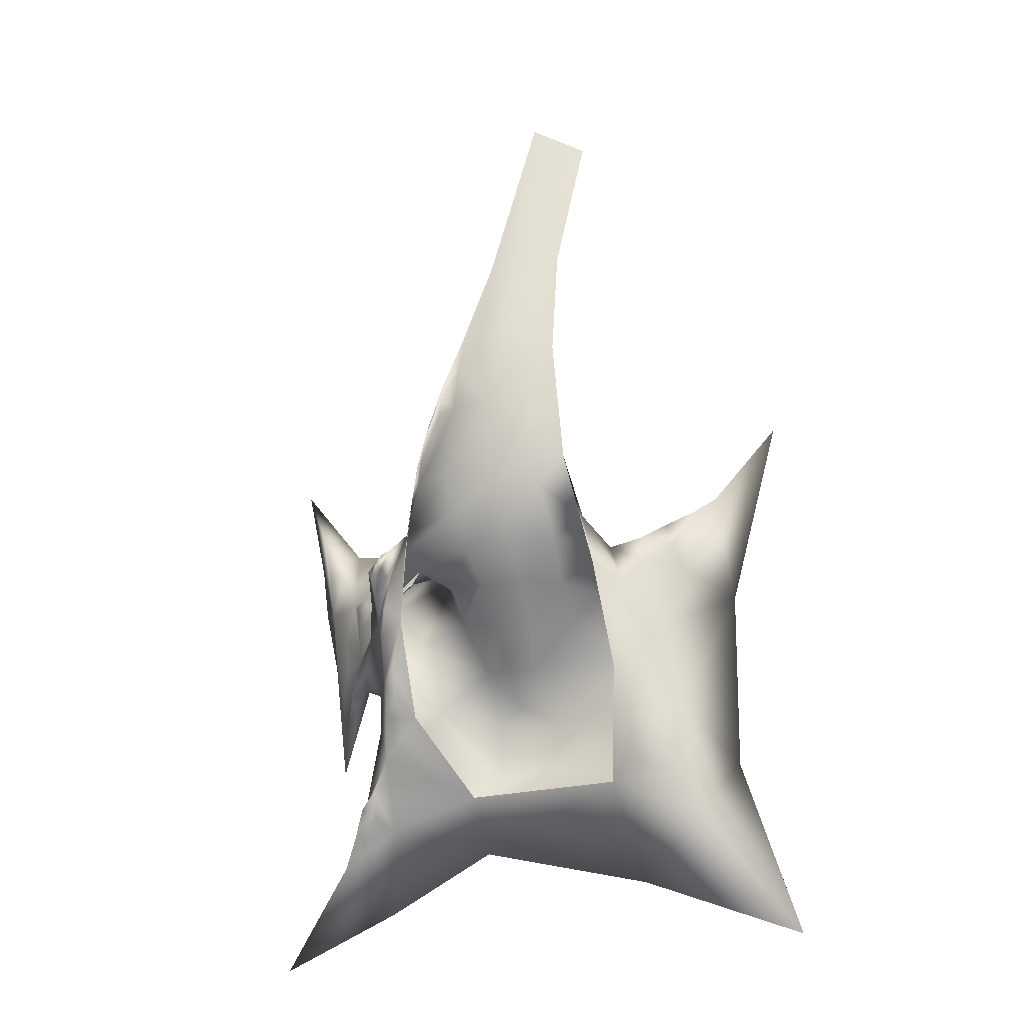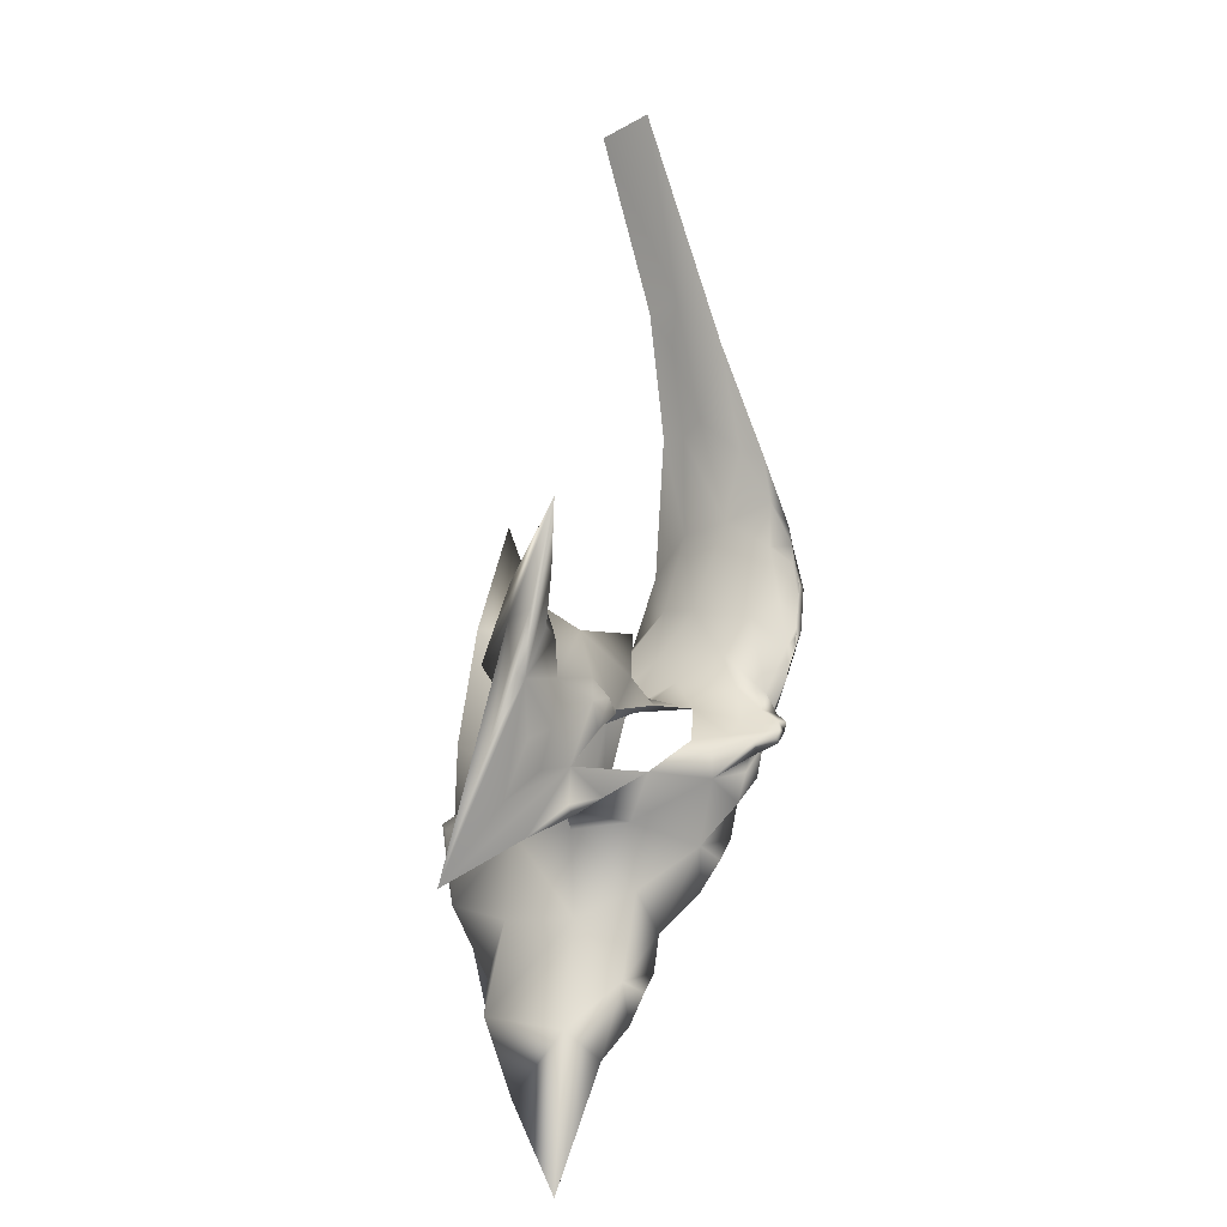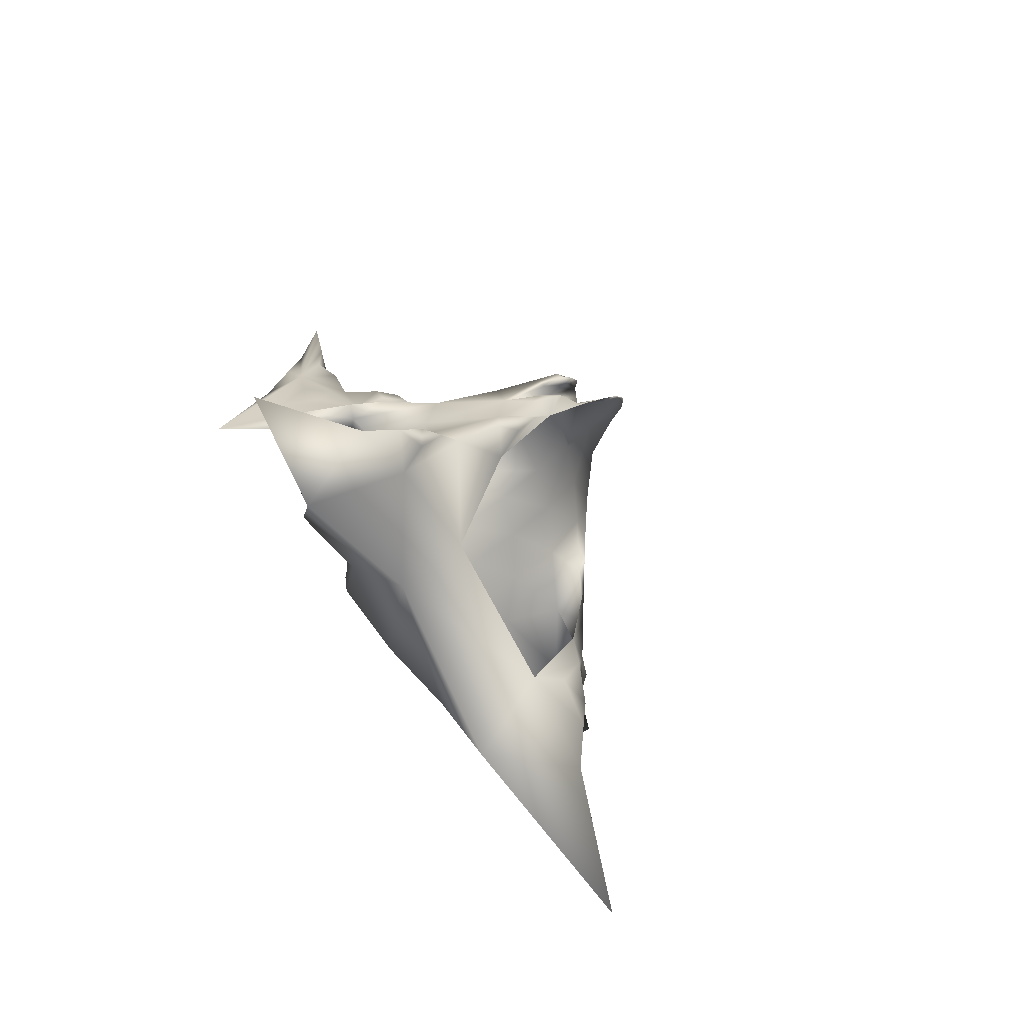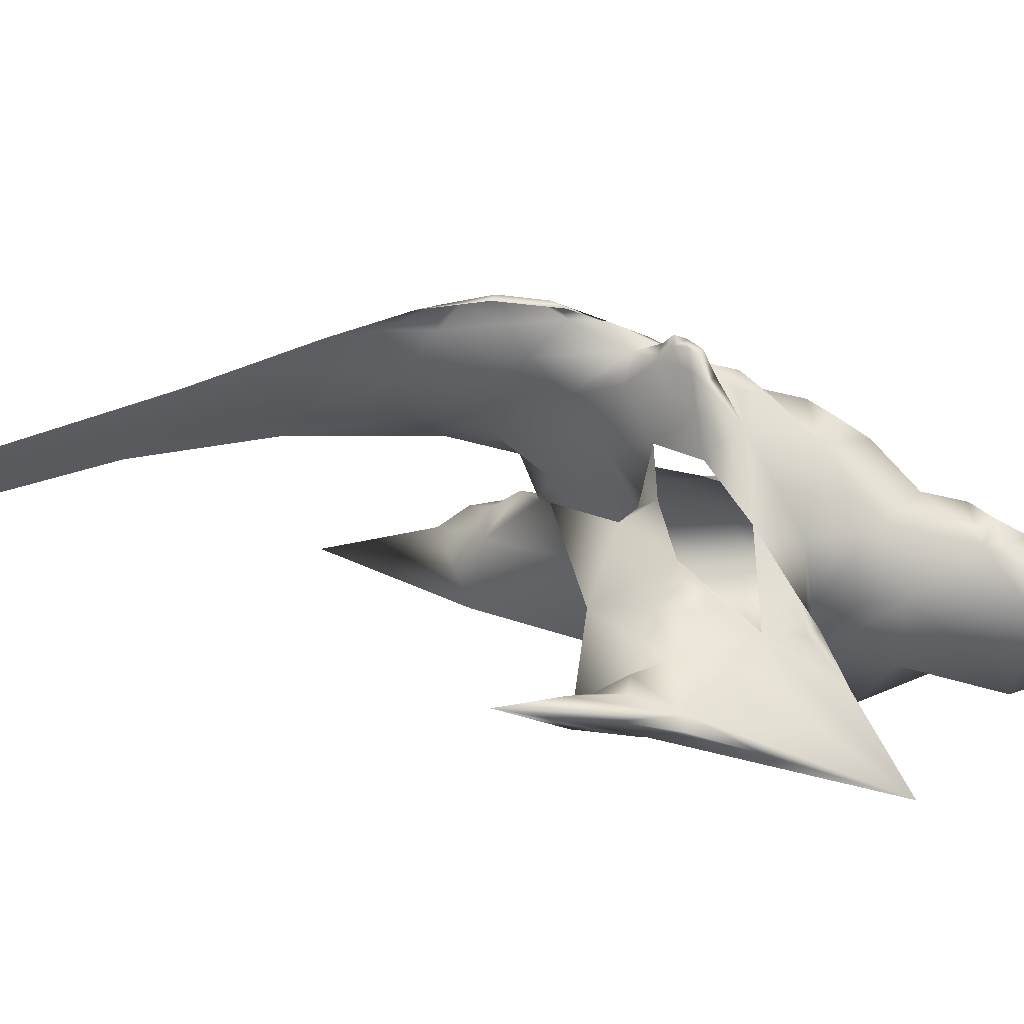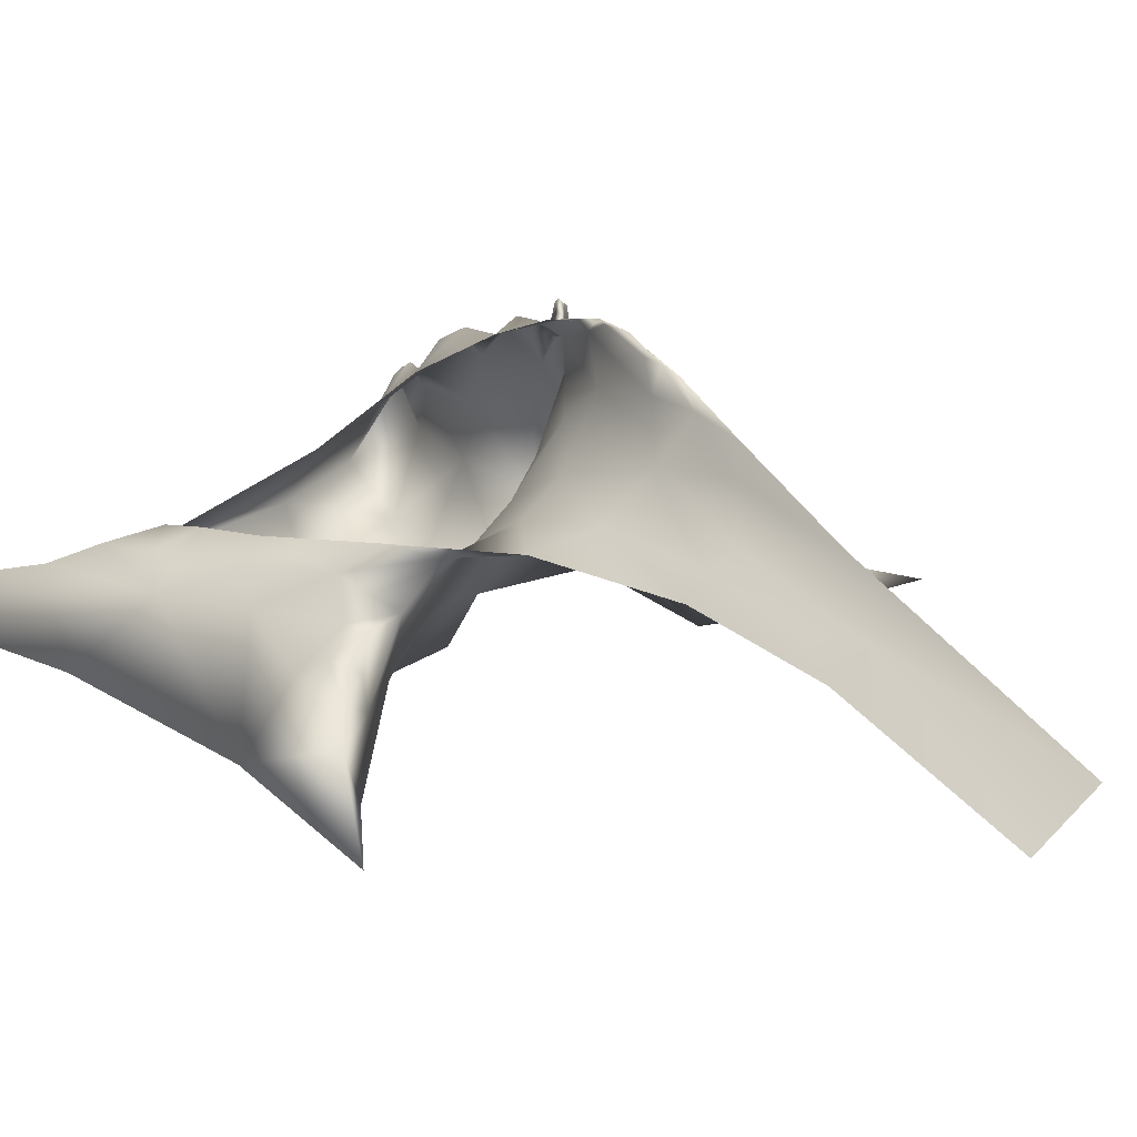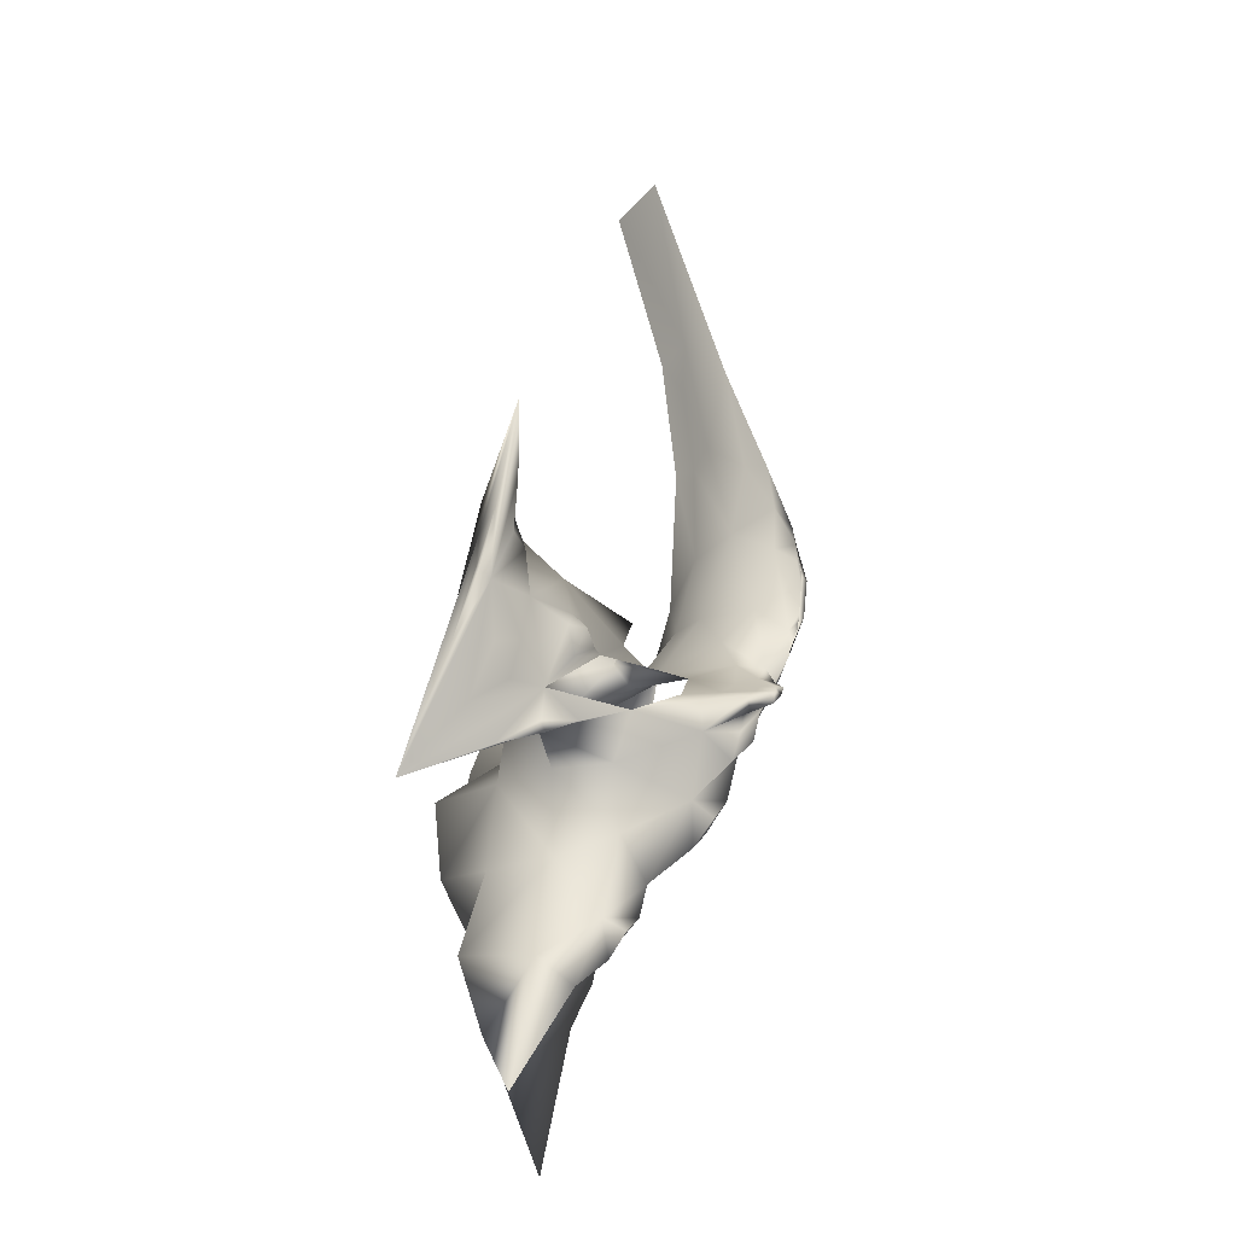
<metadata>
{"format":"obj","ext":"obj","renderer":"f3d","projection":"perspective","resolution":1024,"background":"white","views":[{"elev":-24.5,"azim":19.0,"up":"+Y"},{"elev":-0.6,"azim":-96.2,"up":"+Y"},{"elev":-79.1,"azim":-56.4,"up":"+Y"},{"elev":10.6,"azim":-105.3,"up":"+Z"},{"elev":26.4,"azim":133.7,"up":"+Z"},{"elev":-19.3,"azim":-89.4,"up":"+Y"}]}
</metadata>
<code>
o 0
v -106.9 -138.1 -16.96
v -34.66 -105.7 -4.53
v -56.51 -82.03 -26.64
v -98.5 -96.1 -30.81
v 69.79 -129.9 -18.04
v 50.19 -44.71 -36.48
v 5.164 -37.3 -44.92
v -40.8 -43.77 -45.2
v 175 -175 0
v 137.2 -57.91 -13.78
v -75.55 -0.7322 -13.97
v -78.03 -47.61 -18.6
v -42.57 -1.875 -49.07
v -1.388 -1.969 -49.13
v 36.31 -2.447 -40.74
v 139.1 59.04 -13.56
v 54.67 40.61 -38.1
v -117.6 89.64 -33.39
v -88.02 48.42 -5.854
v -43.89 50.56 23.79
v -39.14 76.7 46.67
v -24.46 105.9 56.94
v 175 175 0
v 115.7 108.8 -23.31
v -36.99 24.31 -9.77
v -95.32 1.925 15.52
v -114.3 46.57 0.5855
v -96.8 -45.02 16.82
v -120.7 -100.3 9.404
v -175 -175 0
v -5.956 23.76 -10.84
v 30.43 51.03 2.414
v 2.56 46.49 16.34
v -22.24 6.611 -34.98
v -21.43 25.58 -5.861
v -142.9 131.1 -20.33
v -91.46 108 20.85
v -175 175 0
v -144.5 113.5 -20.82
v -87.89 -95.4 32.21
v -81.59 -55.86 64.5
v -56.36 -33.71 78.4
v -31.51 -77.5 33.33
v 78.92 -31.12 46.35
v 99.55 -42.13 37.07
v 102 -72.31 32.76
v 75.62 -60.1 36.83
v -68.53 13.25 109.8
v -67.11 30.16 114.3
v -57.33 44.51 125.6
v -61.67 26.7 121.6
v 25.78 302.1 88.54
v 32.82 274.1 87.36
v 42.83 296 75.03
v 55.08 402.3 48.63
v 25.45 410.7 71.36
v 56.15 98.47 66.78
v 67.43 85.06 40.64
v 88.86 73.07 39.19
v 78.01 55.28 53.33
v 90.11 88.88 42.03
v 105 100.6 31.33
v 122.3 107.4 29.48
v 109.7 84.17 34.75
v -68.47 52.22 122.8
v -62.88 56.38 125.4
v -59.58 58.28 133.5
v -65.31 53.42 133.5
v -121.4 14.38 9.687
v -99.21 32.59 56.51
v -77.14 27.25 94.17
v -94.93 5.445 47.4
v -91.89 -31.29 50.83
v -74.86 -9.364 88.01
v -72.37 -34.61 88.39
v -69.31 -17.59 99.84
v -61.55 -6.499 106.9
v -62.61 -24.64 95.27
v -104.3 -77.97 41.92
v -110.2 -100.7 45.15
v -102.2 -84.48 54.05
v -91.73 -75.44 60.51
v -94.4 -89.95 48.81
v 5.958 119.2 95.79
v 6.15 89.7 73.62
v 33.34 89.86 58.71
v 30.49 119.6 82.19
v -20.36 78.49 82.11
v -19.46 96.83 106.5
v -20.67 128.9 152
v -15.15 146.5 150.2
v -14.38 156.6 150.2
v -21.82 131.8 155.1
v -123.5 71.08 24.56
v -114.3 72.62 33.92
v -108.7 63.26 37.79
v -118.9 55.62 27.64
v -152.3 52.55 -11.59
v -141.4 57.54 1.143
v -142 36.11 -4.328
v -153.2 20.81 -23.92
v -143 1.328 -11.84
v -130.5 17.59 11.27
v -119.8 20.45 30.35
v -130.2 11.47 13.41
v -123.2 -116.4 28.92
v -134 82.84 5.217
v -107.2 82.7 25.84
v 61.02 -73.12 24.44
v 116.9 -95.7 19.85
v -165.9 86.21 -18.82
v -162.9 49.71 -32.05
v -158.8 90.12 -21.05
v -167.2 118.4 -11.54
v 29.47 67.72 31.41
v 51.14 63.9 10.9
v 101.6 27.67 35.34
v 113.9 69.27 23.54
v 109 -27.54 25.52
v -40.95 62.27 56.54
v -21.31 46.19 23.68
v -20.12 63.5 55.19
v -56.07 82.3 52.2
v -51.06 71.5 57.51
v 135.3 121 16.39
v -164.7 -21.81 -57.76
v -157.4 109.6 -2.593
v -162.1 138.2 -0.3288
v -149.2 122.9 -3.474
v -145.2 104.5 2.947
v -90.38 65.41 40.33
v 105.7 104.1 14.81
v 70.11 -1.457 48.85
v 88.14 8.792 44.2
v -61.79 49.24 118.5
v -44.19 73.08 129.5
v -45.09 57.22 131.1
v -54.03 20.7 113.3
v 4.624 170.9 114.3
v 28.5 163.9 93.8
v 30.22 221.9 93.35
v 18.96 230.9 101.4
v 7.356 273.8 112.5
v 2.454 211.7 122.6
v -75.92 48.18 82.84
v -71.9 50.53 105
v -83.39 42.7 92.9
v -60.05 58.85 112.2
v -51.89 64.54 87.38
v -41.13 75.77 113.8
v -53.31 64.18 125.4
v -62.43 52.05 136.8
v -58.47 57.41 138.5
v -54.44 61.42 134.1
v -61.74 51.09 130.2
v -74.62 47.82 117.8
v -70.34 49.67 130.4
v -66.52 46.01 132.5
v -69.12 40.38 119.9
v -20.15 115.8 125.2
v -9.257 156 137.8
v -20.5 124.7 141.4
v -6.669 182.1 138.8
v -31.7 99.1 143.6
v -26.35 113.8 152.2
v -29.08 107.6 152.4
v -36.62 83.18 143.3
v -124.7 36.98 12.71
v -158.9 83.16 -13.5
v 5.126 67.13 46.29
v 46.94 139.2 78.98
v -66.38 66.91 63.67
v 61.76 66.21 65.04
v 41.2 221.5 83.09
v -4.109 209.2 135
v -13.63 167.8 148.1
v -22.64 134.2 152.4
v -31.7 100.7 148.7
v -41.7 64.81 136
f 4 1 2
f 3 4 2
f 8 3 7
f 6 7 2
f 5 6 2
f 3 2 7
f 10 6 5
f 9 10 5
f 11 12 8
f 13 11 8
f 15 14 7
f 6 15 7
f 17 15 6
f 16 17 10
f 6 10 17
f 22 18 21
f 20 21 19
f 18 19 21
f 24 17 16
f 23 24 16
f 20 19 25
f 13 25 11
f 19 11 25
f 19 27 26
f 11 19 26
f 26 28 11
f 12 11 28
f 12 4 3
f 8 12 3
f 28 29 4
f 12 28 4
f 29 30 1
f 4 29 1
f 33 31 32
f 17 32 31
f 15 17 31
f 14 15 31
f 25 13 34
f 35 25 34
f 34 13 14
f 7 14 8
f 13 8 14
f 37 36 18
f 22 37 18
f 36 38 39
f 18 36 39
f 18 39 27
f 19 18 27
f 43 40 41
f 42 43 41
f 46 47 45
f 44 45 47
f 51 48 49
f 50 51 49
f 55 56 52
f 54 55 52
f 53 54 52
f 60 57 58
f 59 60 58
f 64 61 62
f 63 64 62
f 68 65 66
f 67 68 66
f 72 69 70
f 71 72 70
f 73 72 74
f 71 74 72
f 78 75 76
f 77 78 76
f 41 79 73
f 74 41 73
f 83 80 81
f 82 83 81
f 87 84 85
f 86 87 85
f 89 88 85
f 84 89 85
f 92 93 91
f 90 91 93
f 97 94 95
f 96 97 95
f 100 101 98
f 99 100 98
f 105 102 103
f 104 105 103
f 27 69 26
f 72 26 69
f 1 30 106
f 40 1 106
f 79 29 28
f 73 79 28
f 107 36 37
f 108 107 37
f 5 109 110
f 9 5 110
f 5 2 109
f 43 109 2
f 113 114 111
f 112 113 111
f 106 30 29
f 79 106 29
f 2 1 40
f 43 2 40
f 116 115 32
f 17 116 32
f 119 117 16
f 10 119 16
f 118 16 117
f 120 20 122
f 121 122 20
f 124 123 21
f 22 21 123
f 73 28 26
f 72 73 26
f 110 119 10
f 9 110 10
f 16 118 125
f 23 16 125
f 39 126 27
f 69 27 126
f 127 128 129
f 130 127 129
f 131 108 37
f 123 131 37
f 22 123 37
f 58 116 132
f 24 132 116
f 17 24 116
f 125 132 24
f 23 125 24
f 44 133 134
f 45 44 119
f 134 119 44
f 46 45 119
f 110 46 119
f 110 109 46
f 47 46 109
f 47 109 44
f 133 44 109
f 74 71 48
f 49 48 71
f 49 71 135
f 50 49 135
f 136 50 135
f 138 51 50
f 137 138 50
f 136 137 50
f 138 74 48
f 51 138 48
f 142 139 141
f 140 141 139
f 143 144 142
f 56 143 52
f 142 52 143
f 139 142 144
f 61 58 132
f 62 61 132
f 63 62 132
f 125 63 132
f 118 64 63
f 125 118 63
f 59 58 61
f 118 59 64
f 61 64 59
f 147 70 145
f 146 147 145
f 151 148 150
f 149 150 148
f 155 152 153
f 154 155 153
f 71 70 147
f 159 71 156
f 158 159 157
f 156 157 159
f 147 156 71
f 75 41 74
f 76 75 74
f 76 74 77
f 138 77 74
f 42 78 77
f 138 42 77
f 42 41 75
f 78 42 75
f 80 106 79
f 81 80 79
f 81 79 82
f 41 82 79
f 40 83 82
f 41 40 82
f 40 106 80
f 83 40 80
f 161 162 160
f 139 161 160
f 163 161 139
f 144 163 139
f 166 167 164
f 165 166 164
f 94 107 108
f 95 94 108
f 96 95 108
f 131 96 108
f 131 168 97
f 96 131 97
f 168 107 94
f 97 168 94
f 98 169 99
f 107 99 169
f 168 100 99
f 107 168 99
f 168 126 101
f 100 168 101
f 101 126 169
f 98 101 169
f 102 126 168
f 103 102 168
f 104 103 168
f 70 104 168
f 69 105 104
f 70 69 104
f 69 126 102
f 105 69 102
f 112 111 169
f 126 112 169
f 112 126 39
f 113 112 39
f 39 38 114
f 113 39 114
f 114 38 169
f 111 114 169
f 169 38 128
f 127 169 128
f 128 38 36
f 129 128 36
f 130 129 36
f 107 130 36
f 107 169 130
f 127 130 169
f 139 160 84
f 89 84 160
f 160 136 89
f 150 89 136
f 150 149 88
f 89 150 88
f 122 121 170
f 33 170 121
f 85 88 122
f 170 85 122
f 88 149 120
f 122 88 120
f 57 87 86
f 58 57 86
f 171 140 87
f 57 171 87
f 140 139 84
f 87 140 84
f 91 90 162
f 161 91 162
f 165 164 162
f 90 165 162
f 164 136 160
f 162 164 160
f 136 154 151
f 150 136 151
f 153 67 154
f 151 154 67
f 67 66 151
f 148 151 66
f 120 124 21
f 20 120 21
f 149 172 124
f 120 149 124
f 172 131 123
f 124 172 123
f 35 34 31
f 14 31 34
f 121 35 33
f 31 33 35
f 121 20 25
f 35 121 25
f 86 115 58
f 116 58 115
f 85 170 86
f 115 86 170
f 170 33 115
f 32 115 33
f 117 60 59
f 118 117 59
f 134 60 117
f 119 134 117
f 133 173 60
f 134 133 60
f 173 171 57
f 60 173 57
f 141 140 174
f 171 174 140
f 53 141 174
f 54 53 174
f 52 142 53
f 141 53 142
f 175 163 144
f 143 175 144
f 176 92 163
f 175 176 163
f 92 91 161
f 163 92 161
f 176 177 92
f 93 92 177
f 177 178 166
f 93 177 166
f 93 166 165
f 90 93 165
f 178 179 167
f 166 178 167
f 179 138 137
f 167 179 137
f 167 137 136
f 164 167 136
f 146 145 149
f 148 146 149
f 65 146 148
f 66 65 148
f 156 147 146
f 65 156 146
f 136 135 154
f 155 154 135
f 135 71 159
f 155 135 159
f 155 159 158
f 152 155 158
f 152 68 67
f 153 152 67
f 158 157 68
f 152 158 68
f 157 156 65
f 68 157 65

</code>
